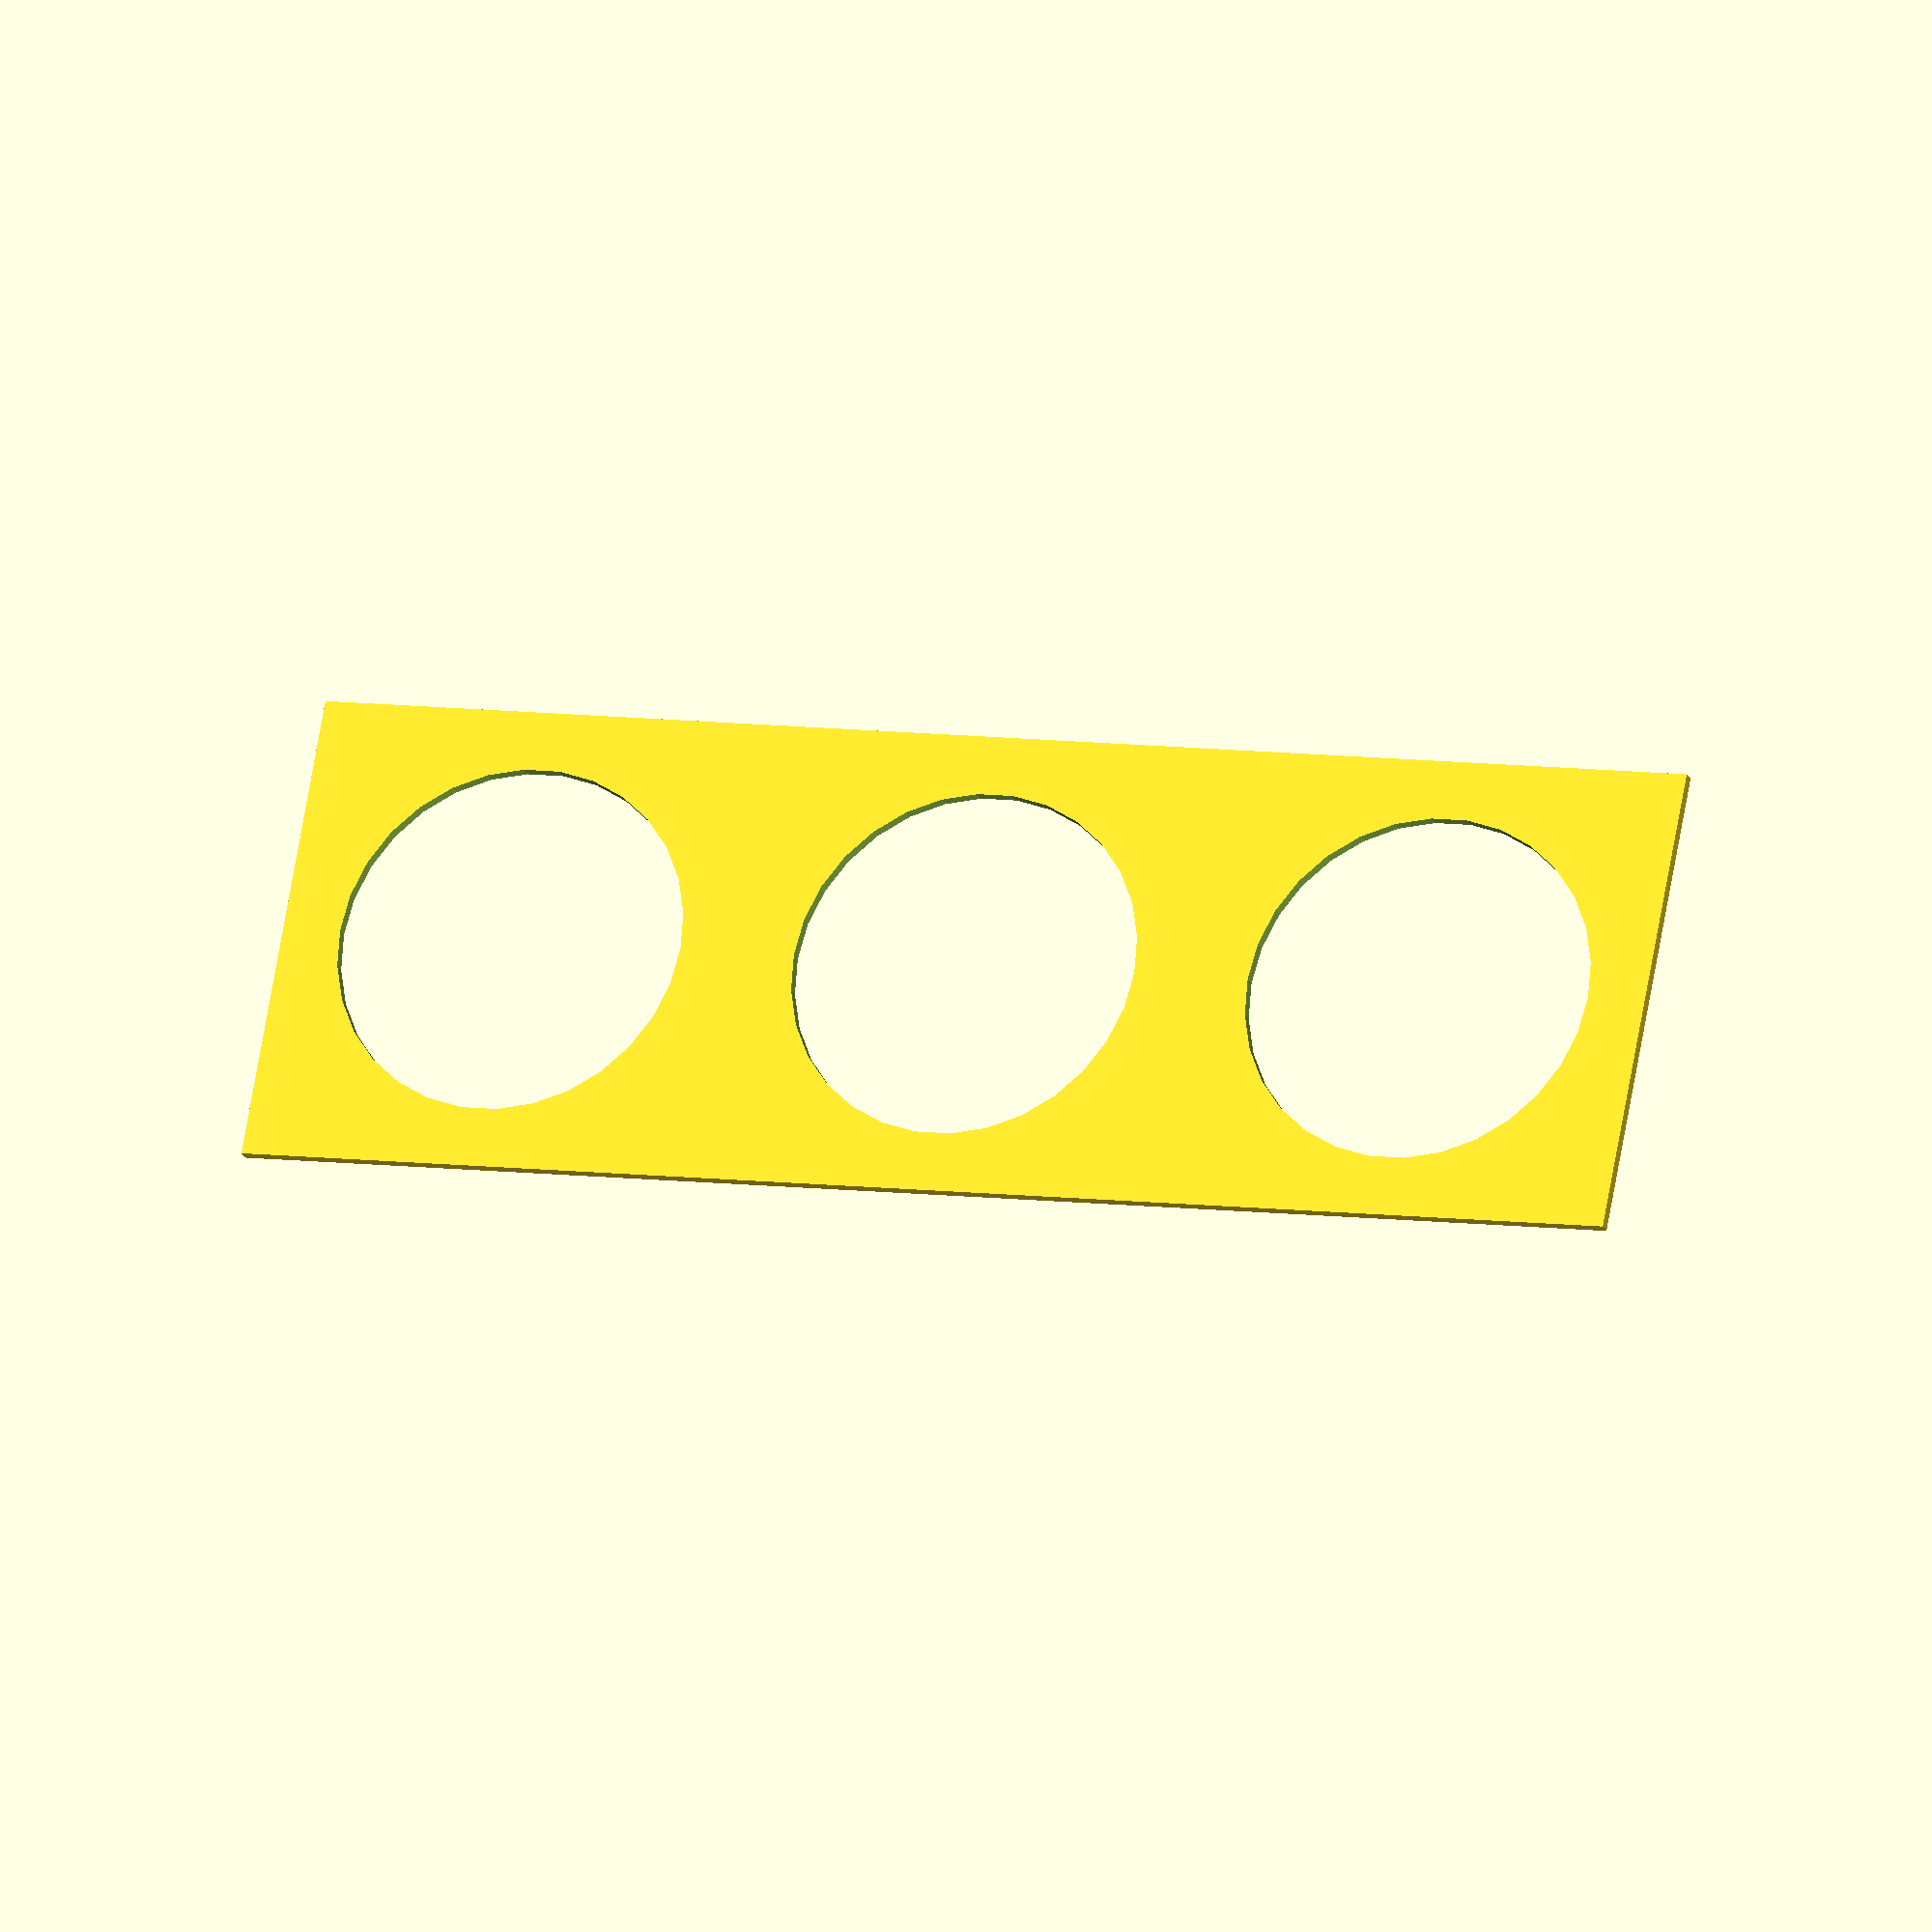
<openscad>
rotate(30) {
  difference() {
    square([120, 40]);
    translate([20, 20]) {
      circle(r=15);
    }
    translate([60, 20]) {
      circle(r=15);
    }
    translate([100, 20]) {
      circle(r=15);
    }
  }
}

</openscad>
<views>
elev=202.5 azim=199.5 roll=341.7 proj=o view=wireframe
</views>
